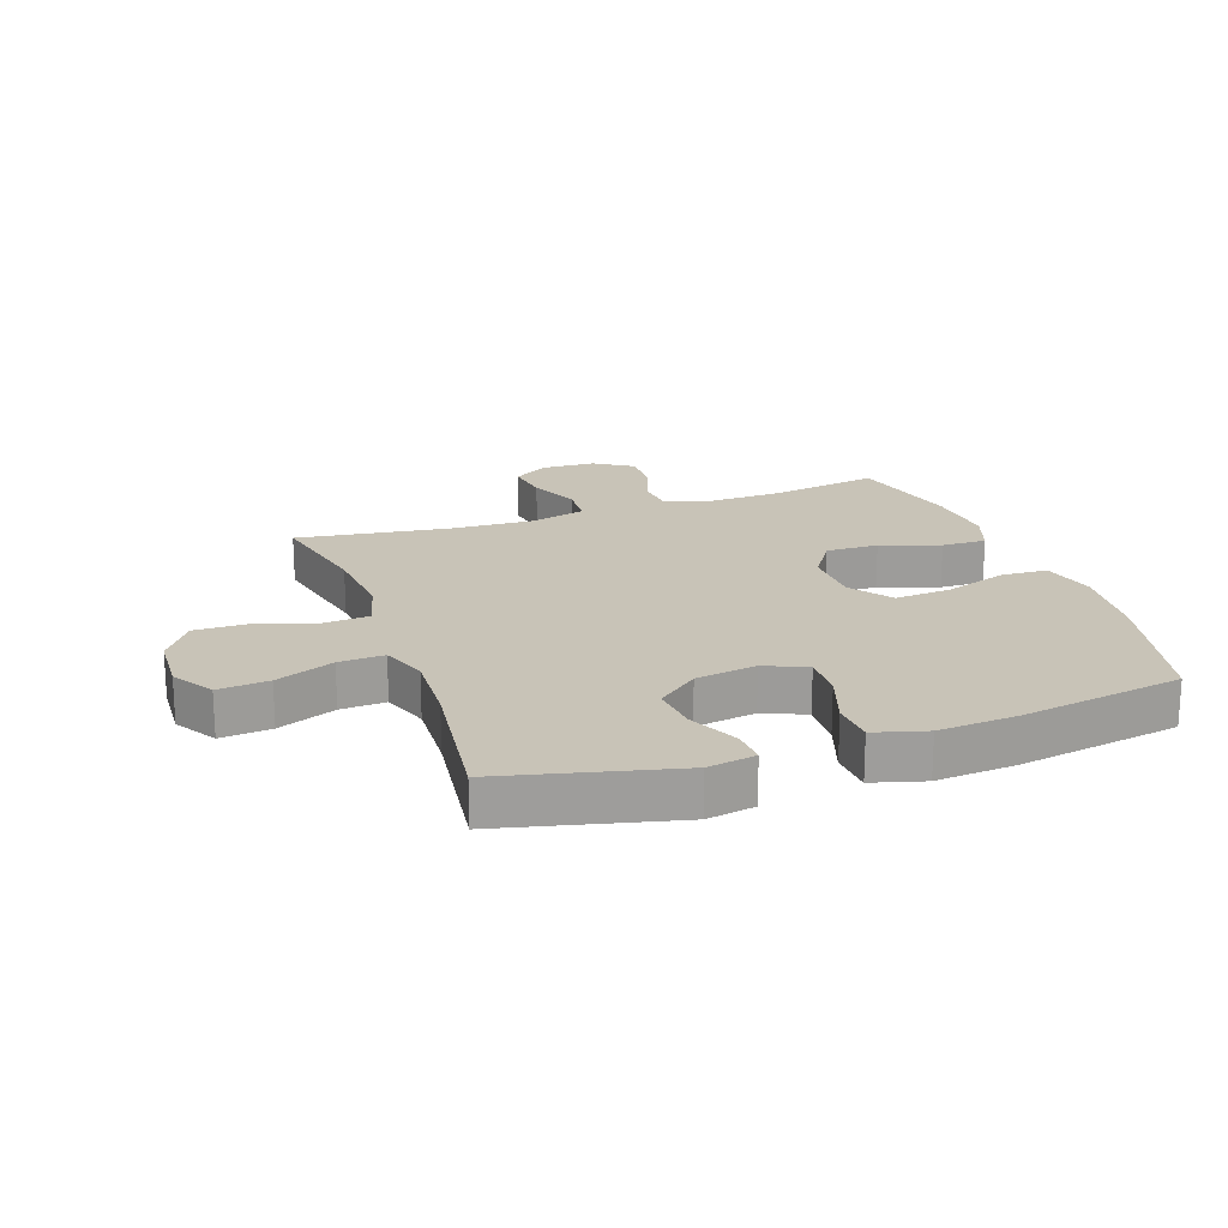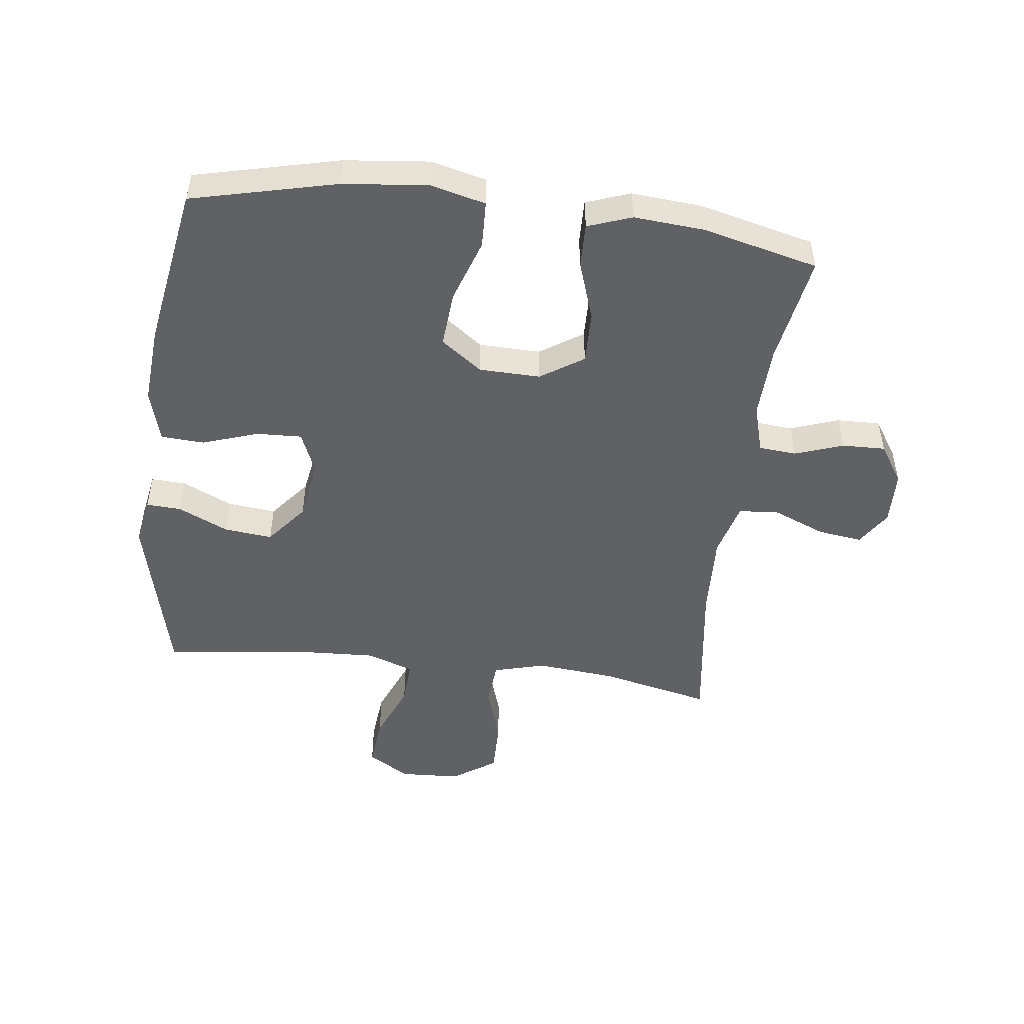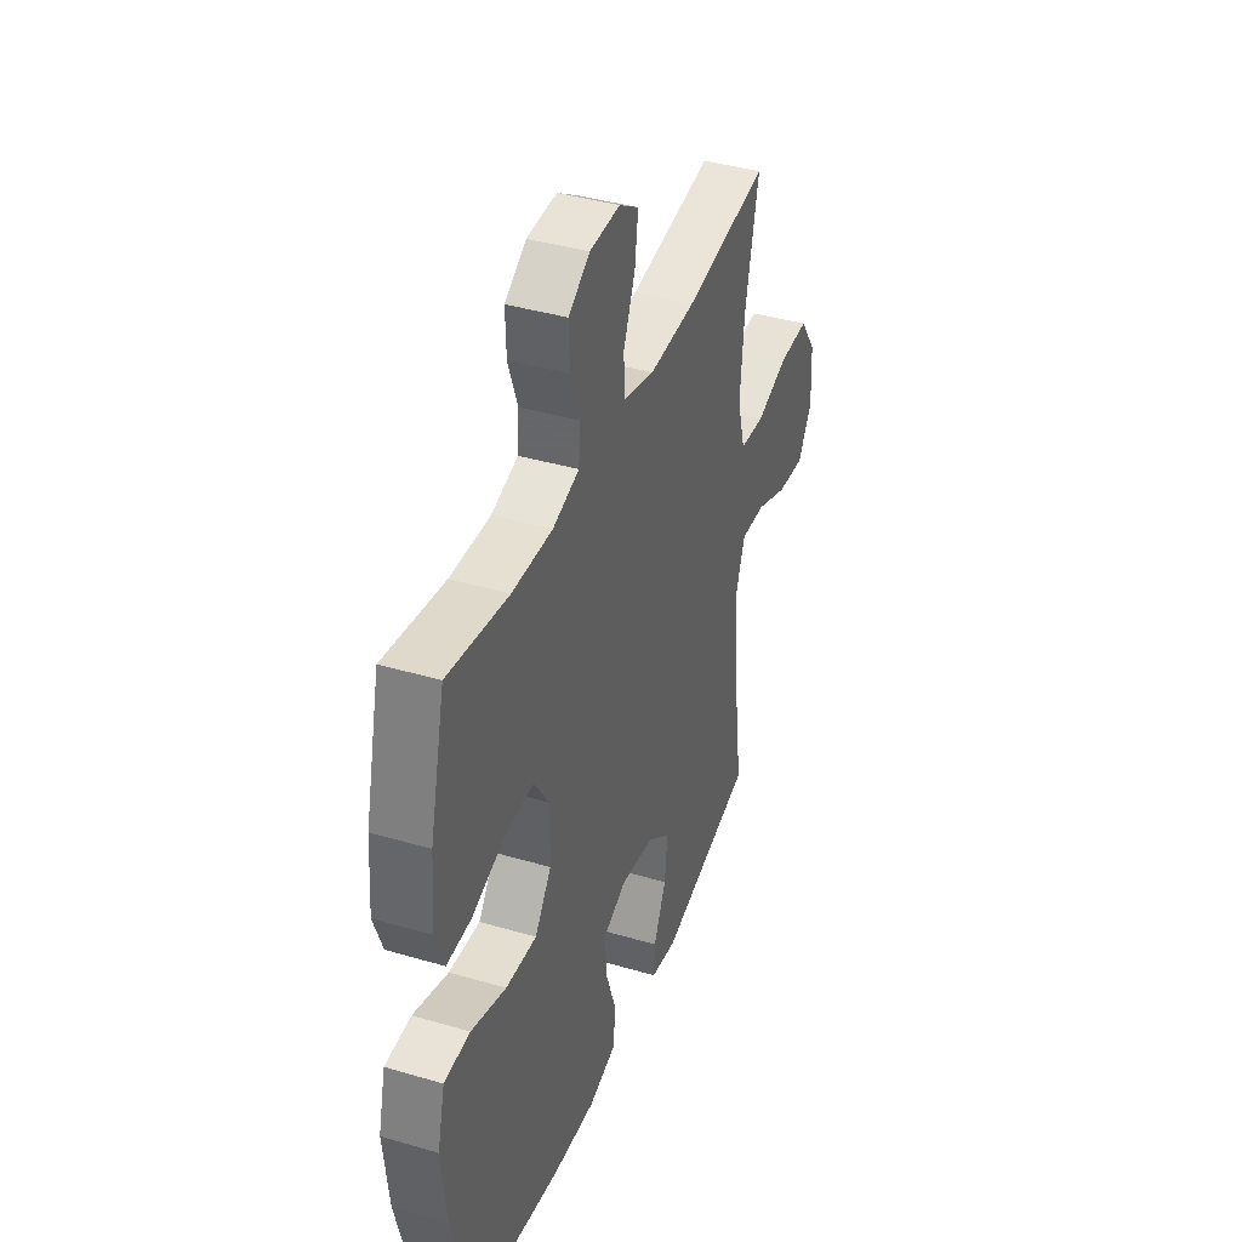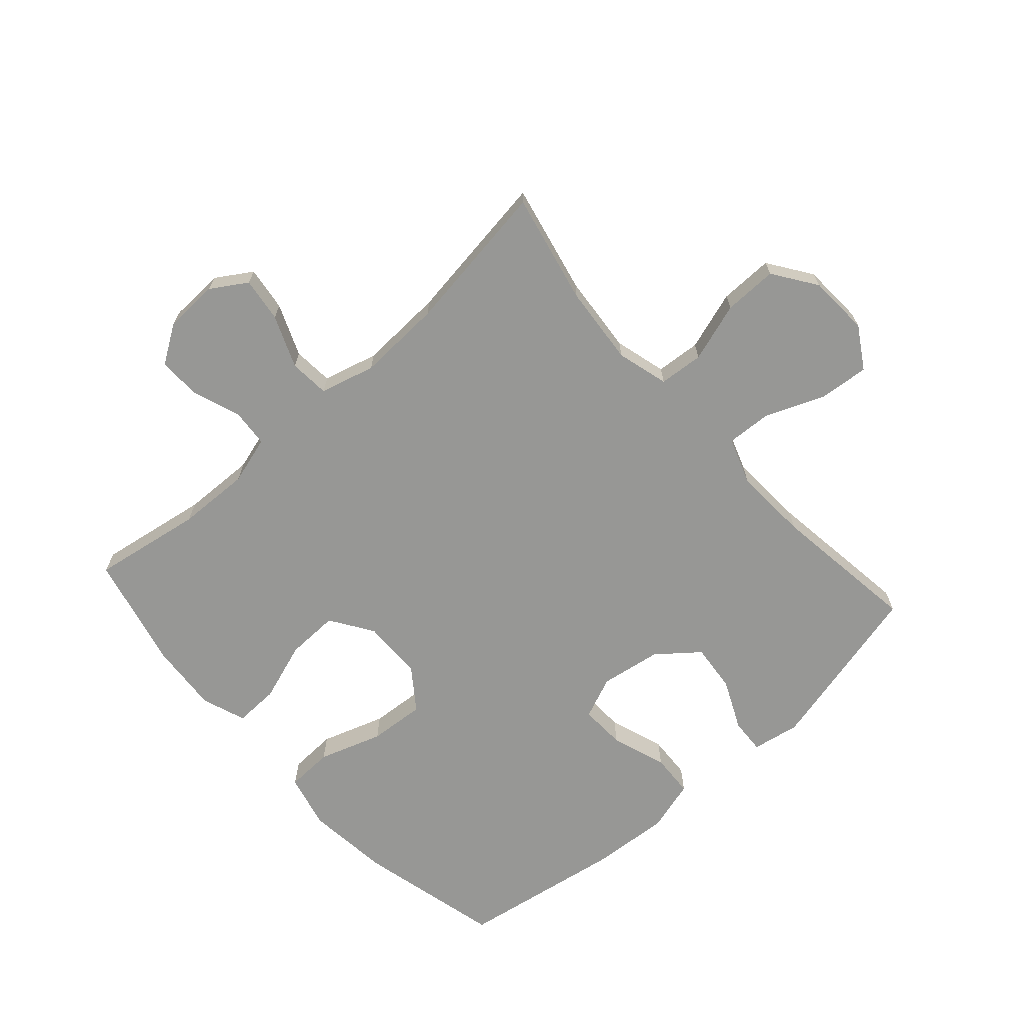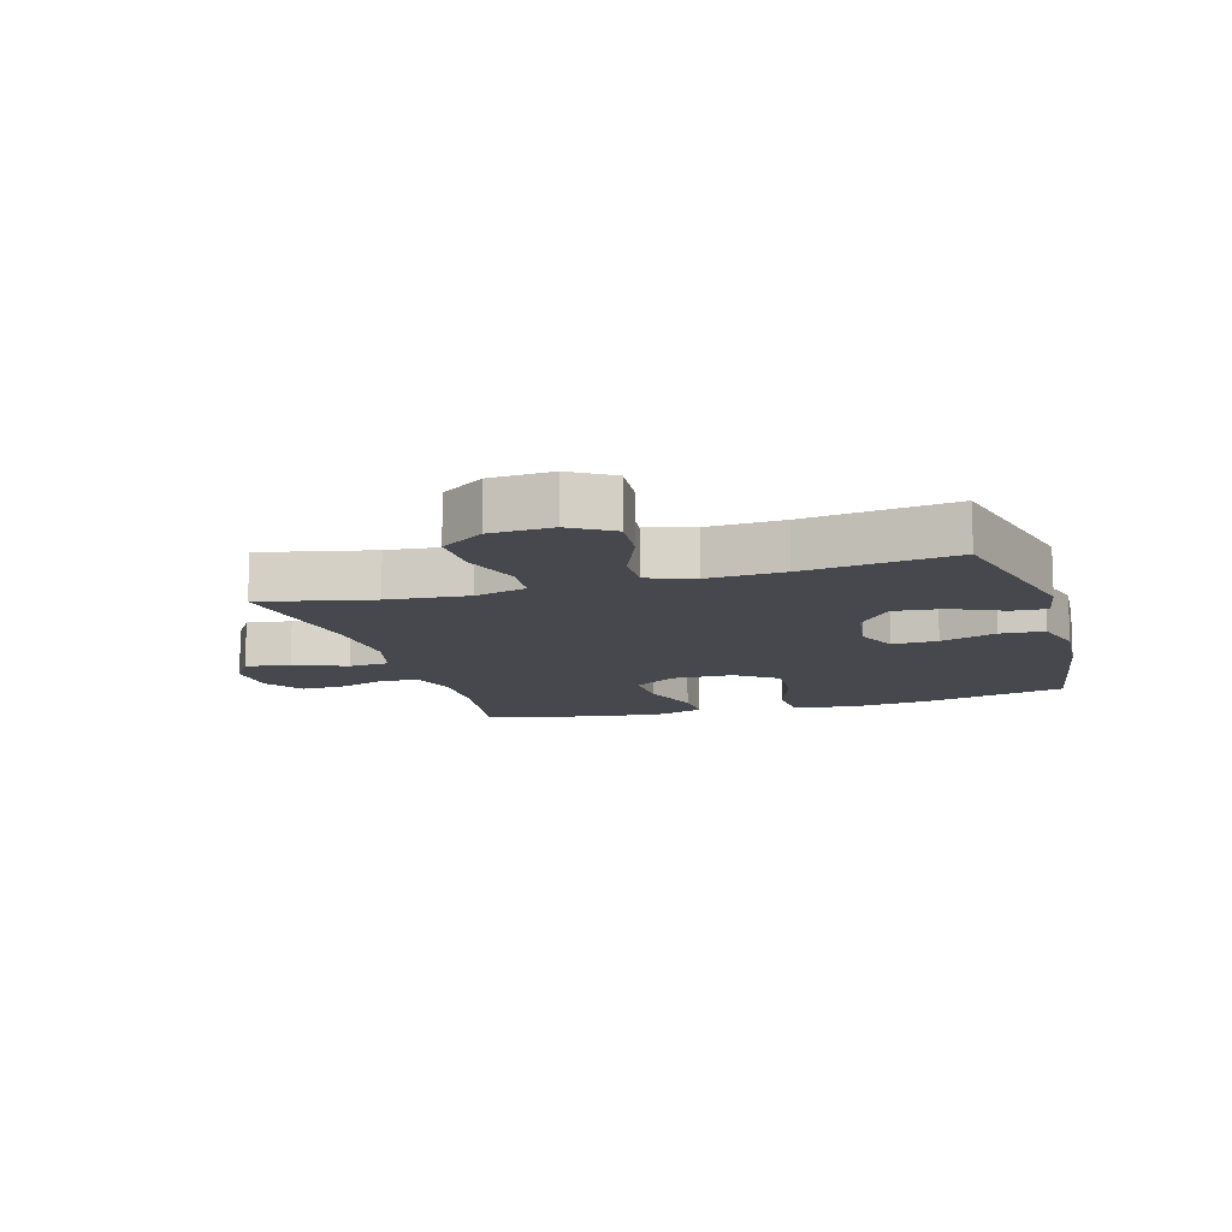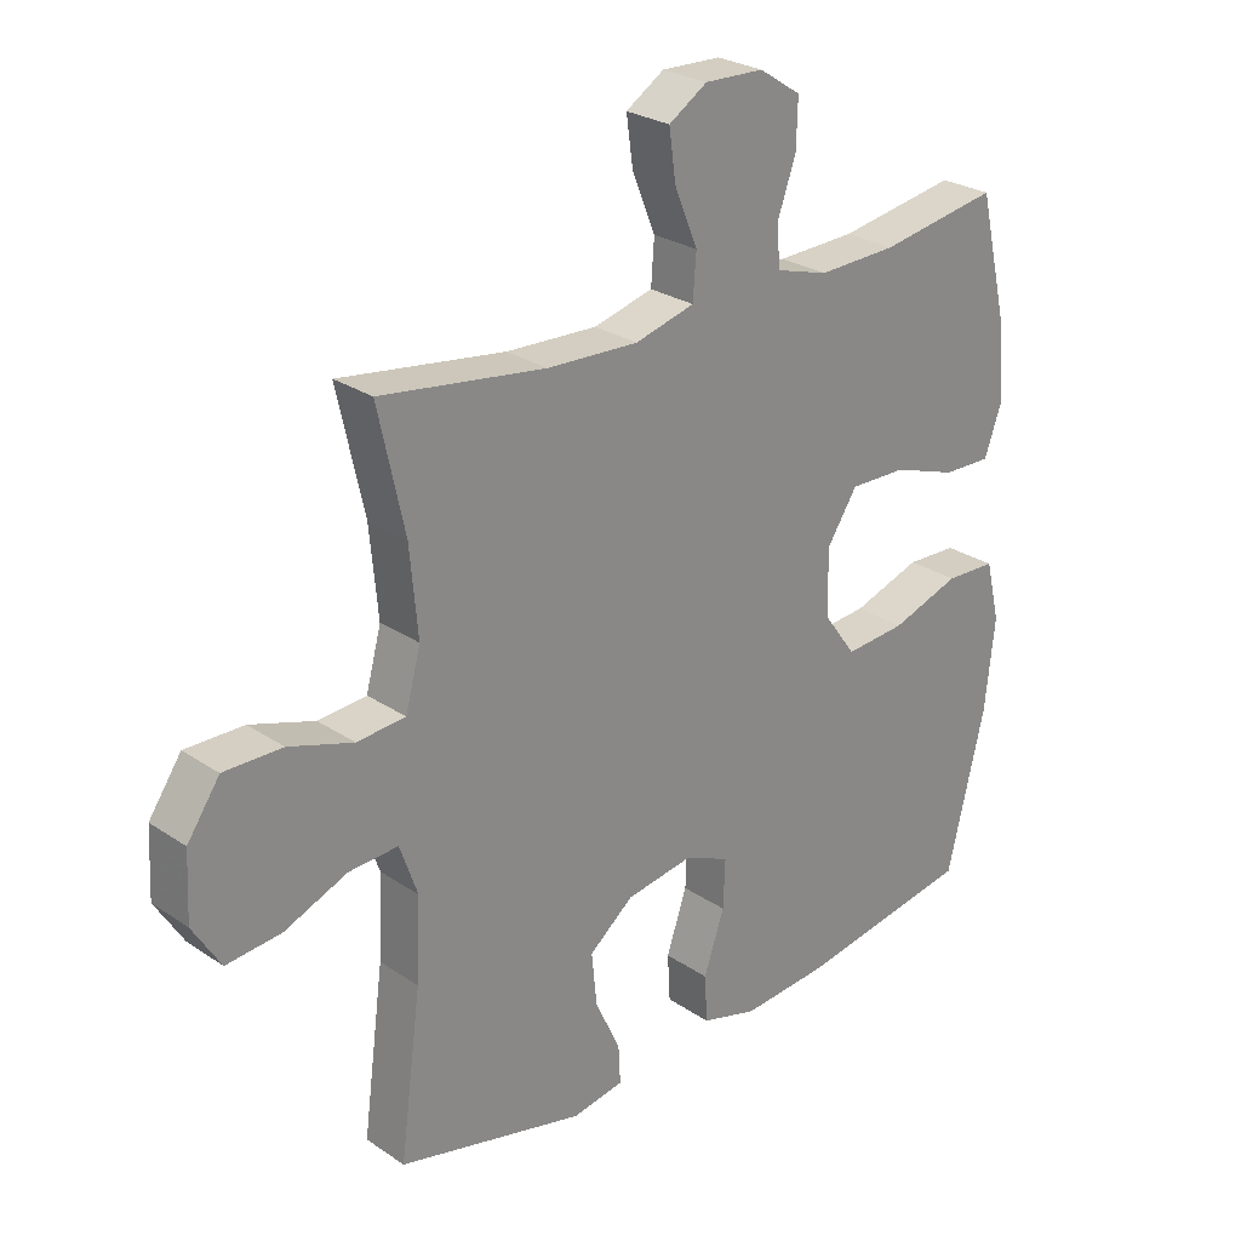
<metadata>
{"format":"obj","ext":"obj","renderer":"f3d","projection":"perspective","resolution":1024,"background":"white","views":[{"elev":19.8,"azim":160.7,"up":"+Y"},{"elev":-49.2,"azim":-97.2,"up":"+Y"},{"elev":40.0,"azim":-70.0,"up":"+Z"},{"elev":-68.1,"azim":41.9,"up":"+Y"},{"elev":-11.9,"azim":106.5,"up":"+Y"},{"elev":26.3,"azim":136.6,"up":"+Z"}]}
</metadata>
<code>
v 0.5 0.07 -0.5
v 0.217 0.07 -0.568
v 0.139 0.07 -0.554
v 0.142 0.07 -0.497
v 0.18 0.07 -0.415
v 0.188 0.07 -0.336
v 0.121 0.07 -0.282
v 0.021 0.07 -0.266
v -0.048 0.07 -0.295
v -0.045 0.07 -0.369
v -0.014 0.07 -0.46
v -0.018 0.07 -0.531
v -0.103 0.07 -0.555
v -0.233 0.07 -0.545
v -0.5 0.07 -0.5
v -0.557 0.07 -0.264
v -0.572 0.07 -0.126
v -0.55 0.07 -0.036
v -0.473 0.07 -0.033
v -0.369 0.07 -0.068
v -0.277 0.07 -0.075
v -0.228 0.07 -0.008
v -0.226 0.07 0.092
v -0.272 0.07 0.162
v -0.358 0.07 0.16
v -0.455 0.07 0.127
v -0.528 0.07 0.125
v -0.554 0.07 0.197
v -0.545 0.07 0.312
v -0.5 0.07 0.5
v -0.32 0.07 0.47
v -0.201 0.07 0.466
v -0.122 0.07 0.489
v -0.117 0.07 0.55
v -0.145 0.07 0.629
v -0.147 0.07 0.7
v -0.084 0.07 0.741
v 0.005 0.07 0.744
v 0.063 0.07 0.707
v 0.053 0.07 0.634
v 0.018 0.07 0.549
v 0.023 0.07 0.483
v 0.113 0.07 0.459
v 0.251 0.07 0.465
v 0.5 0.07 0.5
v 0.46 0.07 0.319
v 0.448 0.07 0.189
v 0.471 0.07 0.104
v 0.544 0.07 0.098
v 0.641 0.07 0.129
v 0.729 0.07 0.13
v 0.778 0.07 0.059
v 0.783 0.07 -0.041
v 0.741 0.07 -0.109
v 0.658 0.07 -0.101
v 0.563 0.07 -0.062
v 0.489 0.07 -0.058
v 0.462 0.07 -0.134
v 0.468 0.07 -0.257
v 0.5 0 -0.5
v 0.217 0 -0.568
v 0.139 0 -0.554
v 0.142 0 -0.497
v 0.18 0 -0.415
v 0.188 0 -0.336
v 0.121 0 -0.282
v 0.021 0 -0.266
v -0.048 0 -0.295
v -0.045 0 -0.369
v -0.014 0 -0.46
v -0.018 0 -0.531
v -0.103 0 -0.555
v -0.233 0 -0.545
v -0.5 0 -0.5
v -0.557 0 -0.264
v -0.572 0 -0.126
v -0.55 0 -0.036
v -0.473 0 -0.033
v -0.369 0 -0.068
v -0.277 0 -0.075
v -0.228 0 -0.008
v -0.226 0 0.092
v -0.272 0 0.162
v -0.358 0 0.16
v -0.455 0 0.127
v -0.528 0 0.125
v -0.554 0 0.197
v -0.545 0 0.312
v -0.5 0 0.5
v -0.32 0 0.47
v -0.201 0 0.466
v -0.122 0 0.489
v -0.117 0 0.55
v -0.145 0 0.629
v -0.147 0 0.7
v -0.084 0 0.741
v 0.005 0 0.744
v 0.063 0 0.707
v 0.053 0 0.634
v 0.018 0 0.549
v 0.023 0 0.483
v 0.113 0 0.459
v 0.251 0 0.465
v 0.5 0 0.5
v 0.46 0 0.319
v 0.448 0 0.189
v 0.471 0 0.104
v 0.544 0 0.098
v 0.641 0 0.129
v 0.729 0 0.13
v 0.778 0 0.059
v 0.783 0 -0.041
v 0.741 0 -0.109
v 0.658 0 -0.101
v 0.563 0 -0.062
v 0.489 0 -0.058
v 0.462 0 -0.134
v 0.468 0 -0.257
f 53 54 55 56
f 53 56 57
f 52 53 57
f 49 50 51 52
f 48 49 52 57
f 47 48 57 58
f 44 45 46
f 43 44 46 47
f 42 43 47 58
f 38 39 40 41
f 36 37 38 41
f 34 35 36 41
f 33 34 41 42
f 32 33 42 58
f 28 29 30 31
f 25 26 27 28
f 24 25 28 31
f 23 24 31 32
f 17 18 19 20
f 17 20 21
f 16 17 21
f 15 16 21
f 14 15 21 22
f 10 11 12 13
f 9 10 13 14
f 2 3 4 5
f 59 1 2 5
f 59 5 6
f 58 59 6 7
f 32 58 7 8
f 23 32 8 9
f 9 14 22 23
f 115 114 113 112
f 116 115 112
f 116 112 111
f 111 110 109 108
f 116 111 108 107
f 117 116 107 106
f 105 104 103
f 106 105 103 102
f 117 106 102 101
f 100 99 98 97
f 100 97 96 95
f 100 95 94 93
f 101 100 93 92
f 117 101 92 91
f 90 89 88 87
f 87 86 85 84
f 90 87 84 83
f 91 90 83 82
f 79 78 77 76
f 80 79 76
f 80 76 75
f 80 75 74
f 81 80 74 73
f 72 71 70 69
f 73 72 69 68
f 64 63 62 61
f 64 61 60 118
f 65 64 118
f 66 65 118 117
f 67 66 117 91
f 68 67 91 82
f 82 81 73 68
f 1 60 61 2
f 2 61 62 3
f 3 62 63 4
f 4 63 64 5
f 5 64 65 6
f 6 65 66 7
f 7 66 67 8
f 8 67 68 9
f 9 68 69 10
f 10 69 70 11
f 11 70 71 12
f 12 71 72 13
f 13 72 73 14
f 14 73 74 15
f 15 74 75 16
f 16 75 76 17
f 17 76 77 18
f 18 77 78 19
f 19 78 79 20
f 20 79 80 21
f 21 80 81 22
f 22 81 82 23
f 23 82 83 24
f 24 83 84 25
f 25 84 85 26
f 26 85 86 27
f 27 86 87 28
f 28 87 88 29
f 29 88 89 30
f 30 89 90 31
f 31 90 91 32
f 32 91 92 33
f 33 92 93 34
f 34 93 94 35
f 35 94 95 36
f 36 95 96 37
f 37 96 97 38
f 38 97 98 39
f 39 98 99 40
f 40 99 100 41
f 41 100 101 42
f 42 101 102 43
f 43 102 103 44
f 44 103 104 45
f 45 104 105 46
f 46 105 106 47
f 47 106 107 48
f 48 107 108 49
f 49 108 109 50
f 50 109 110 51
f 51 110 111 52
f 52 111 112 53
f 53 112 113 54
f 54 113 114 55
f 55 114 115 56
f 56 115 116 57
f 57 116 117 58
f 58 117 118 59
f 59 118 60 1

</code>
